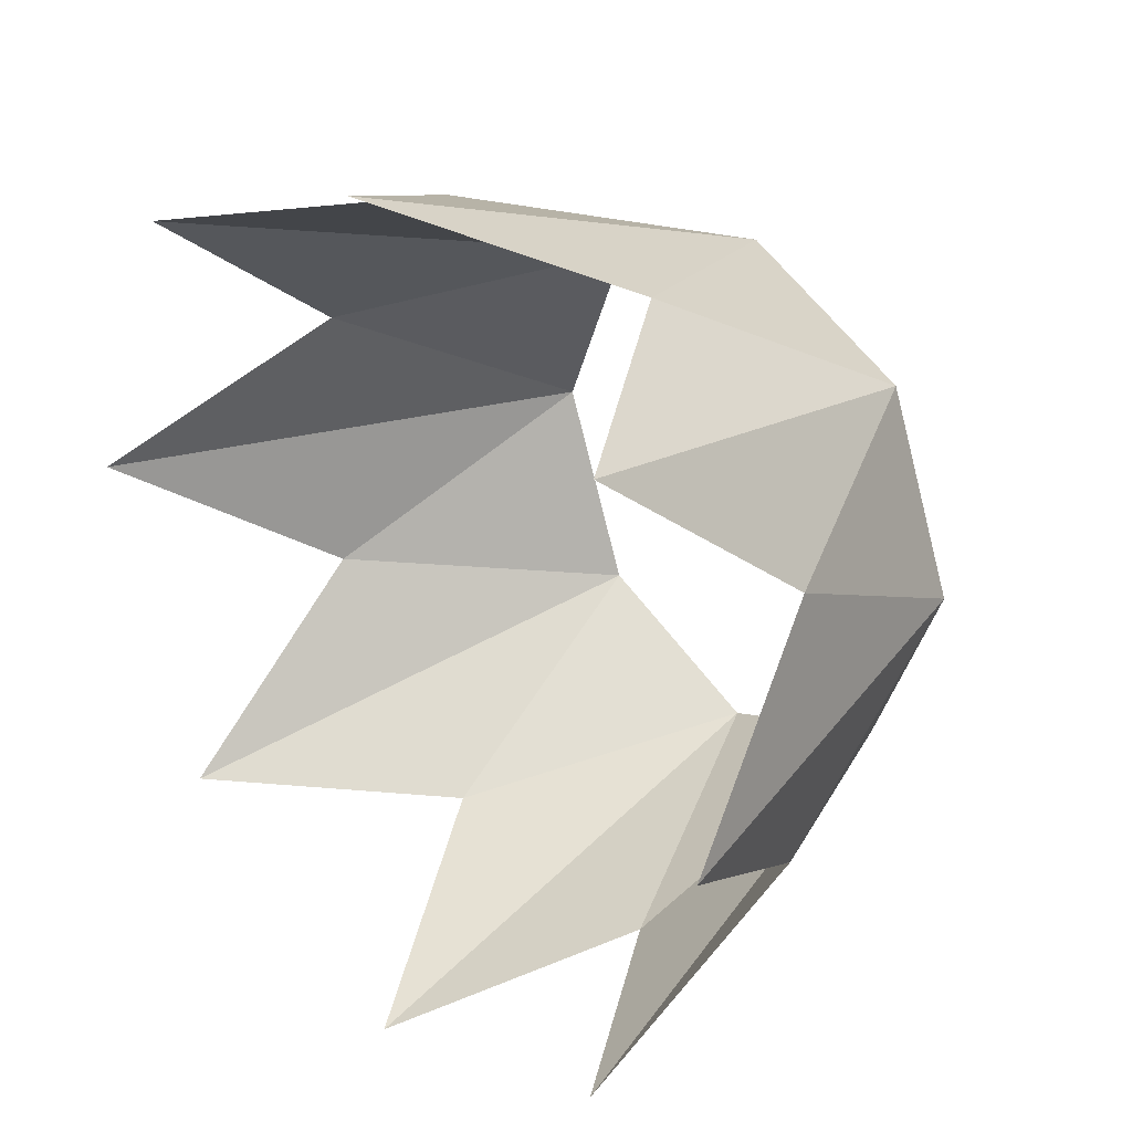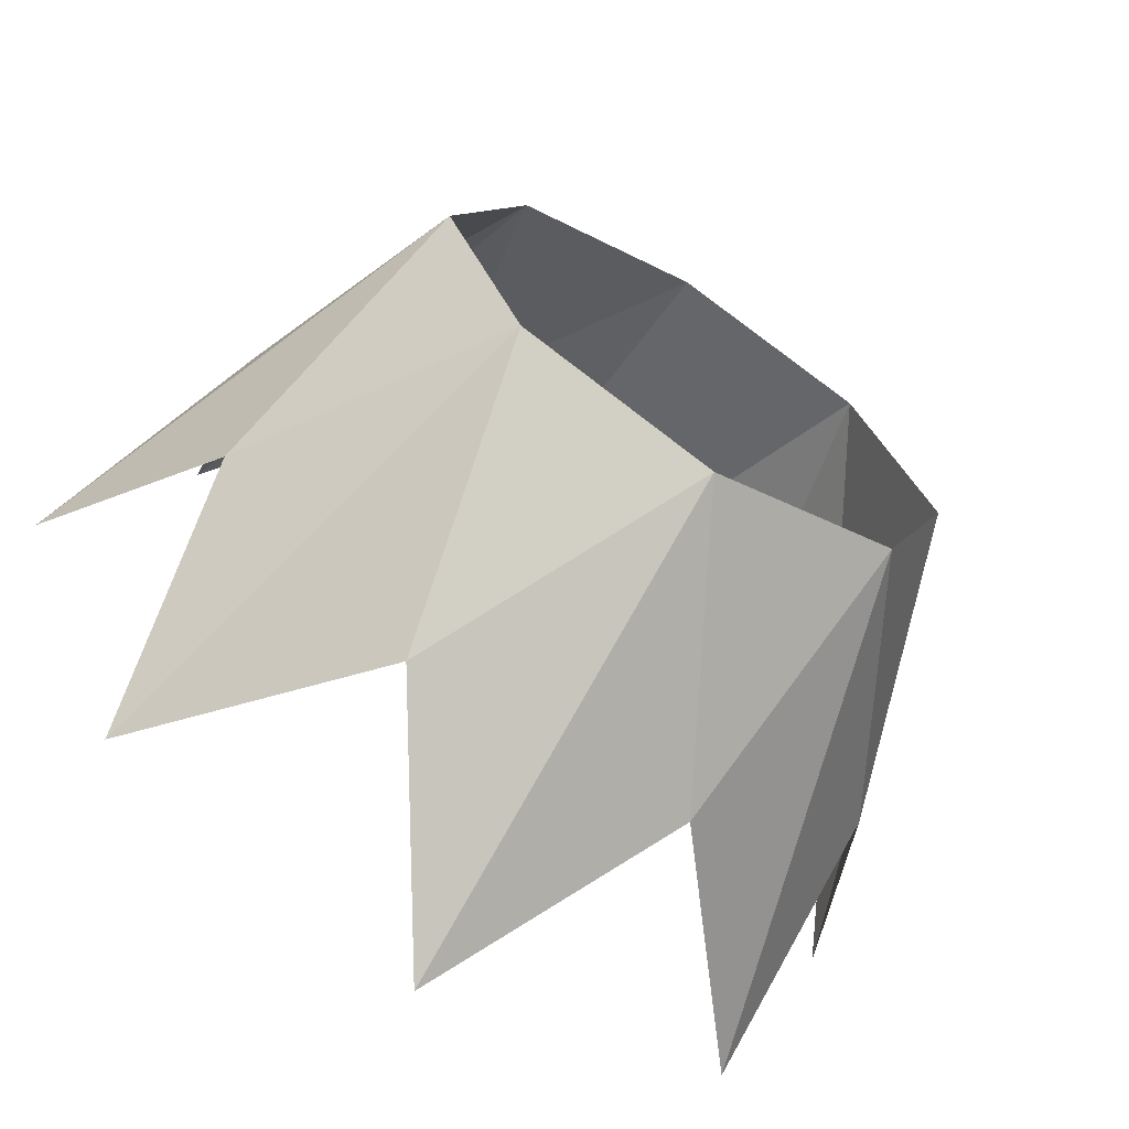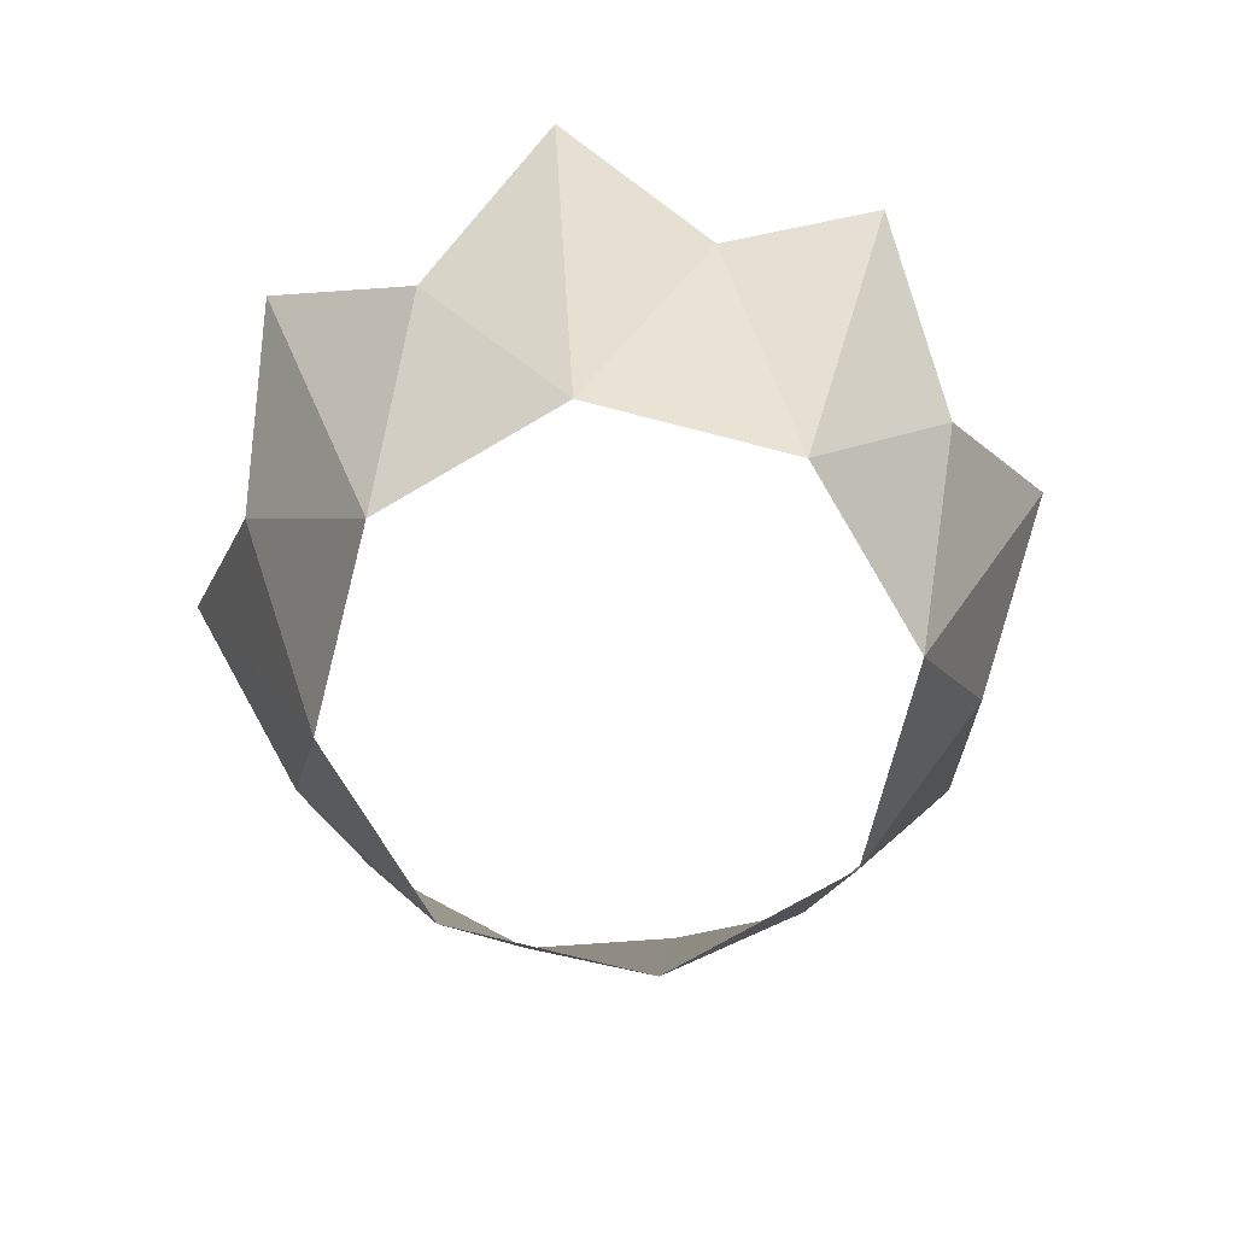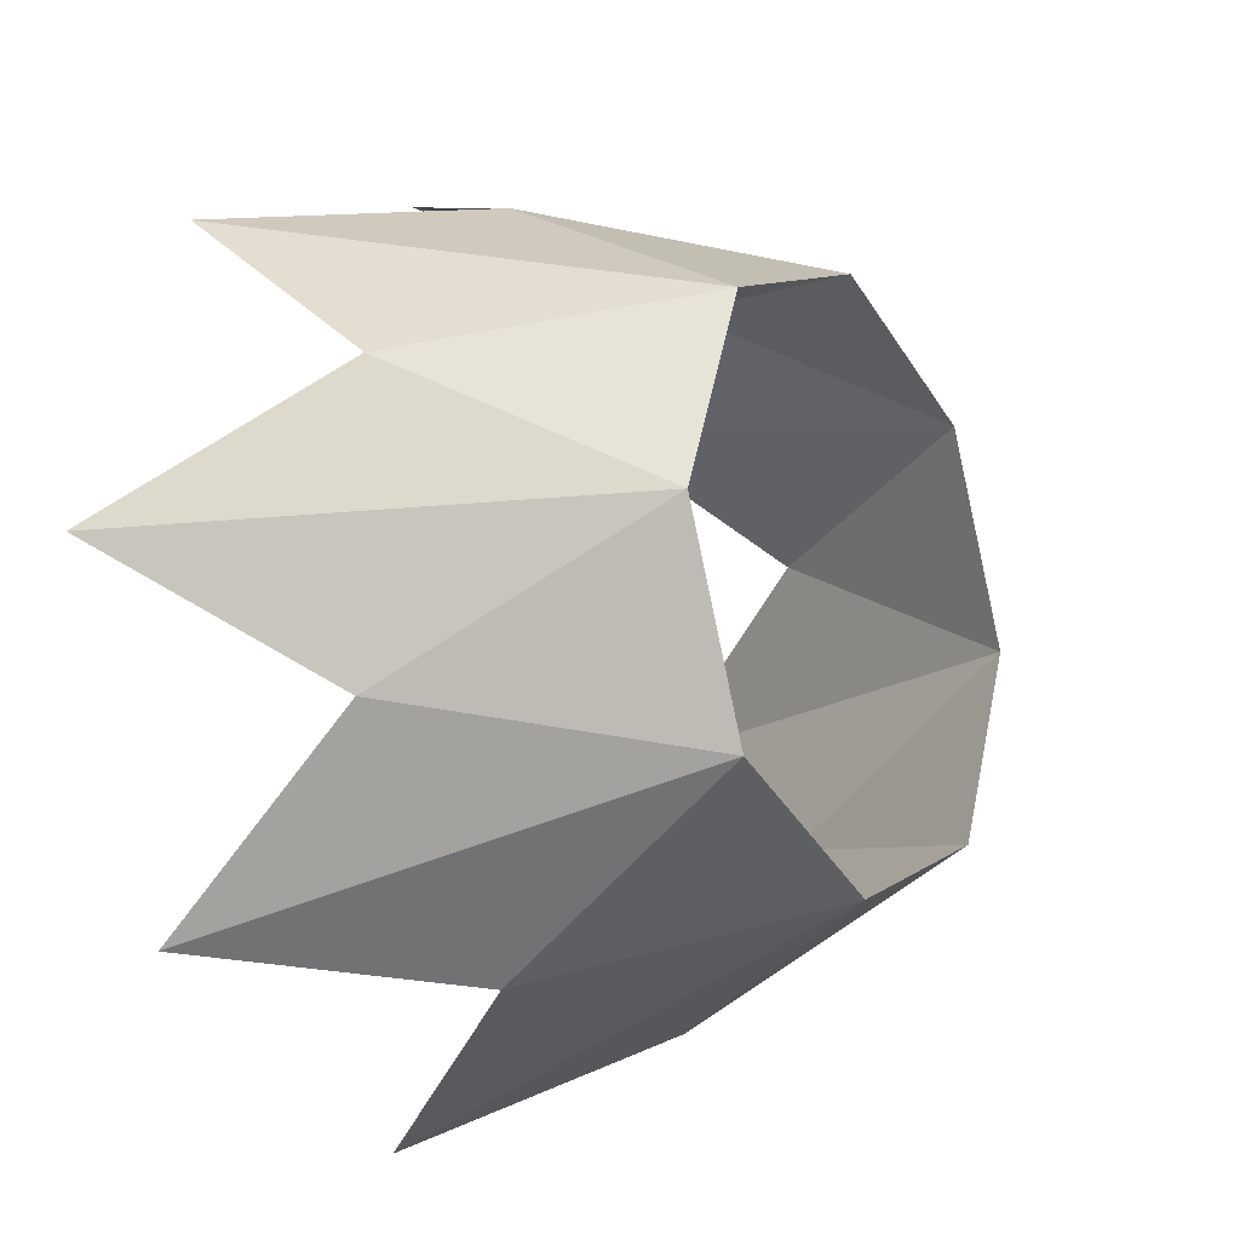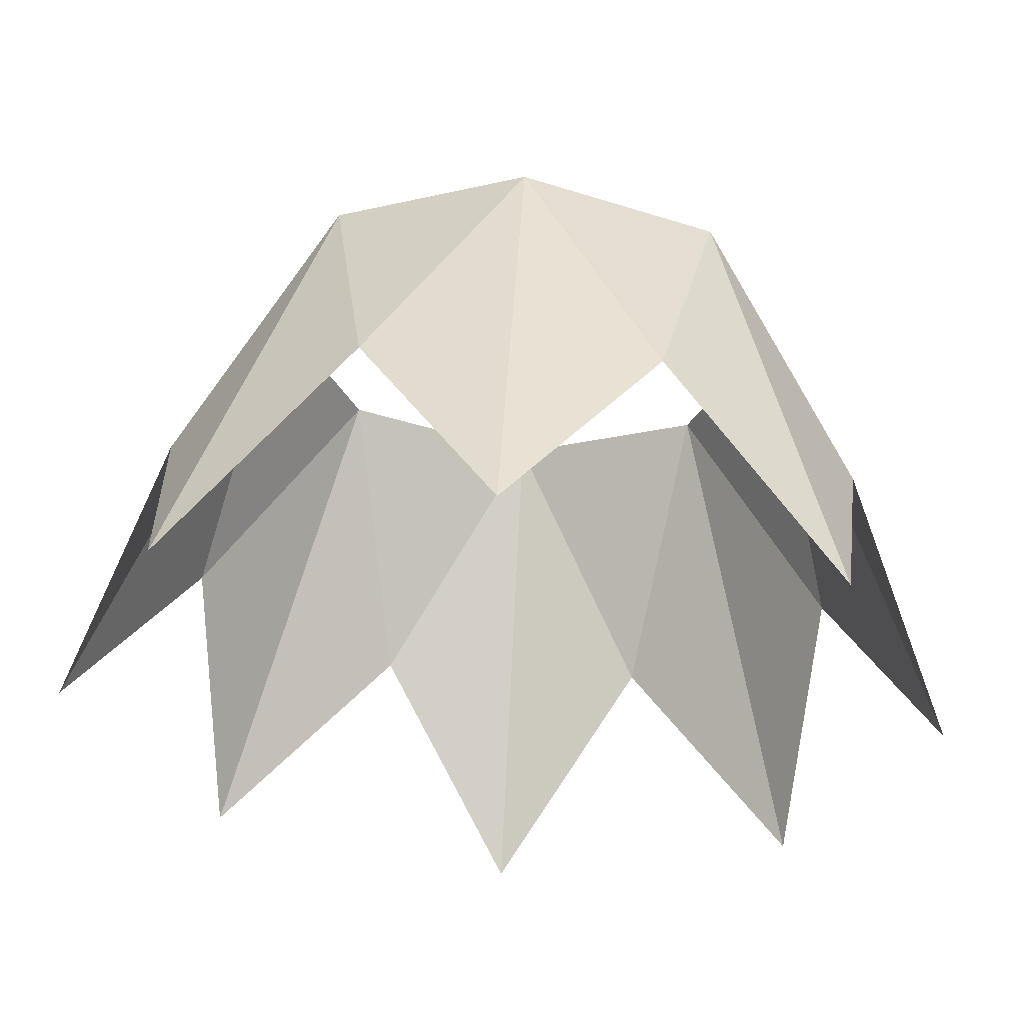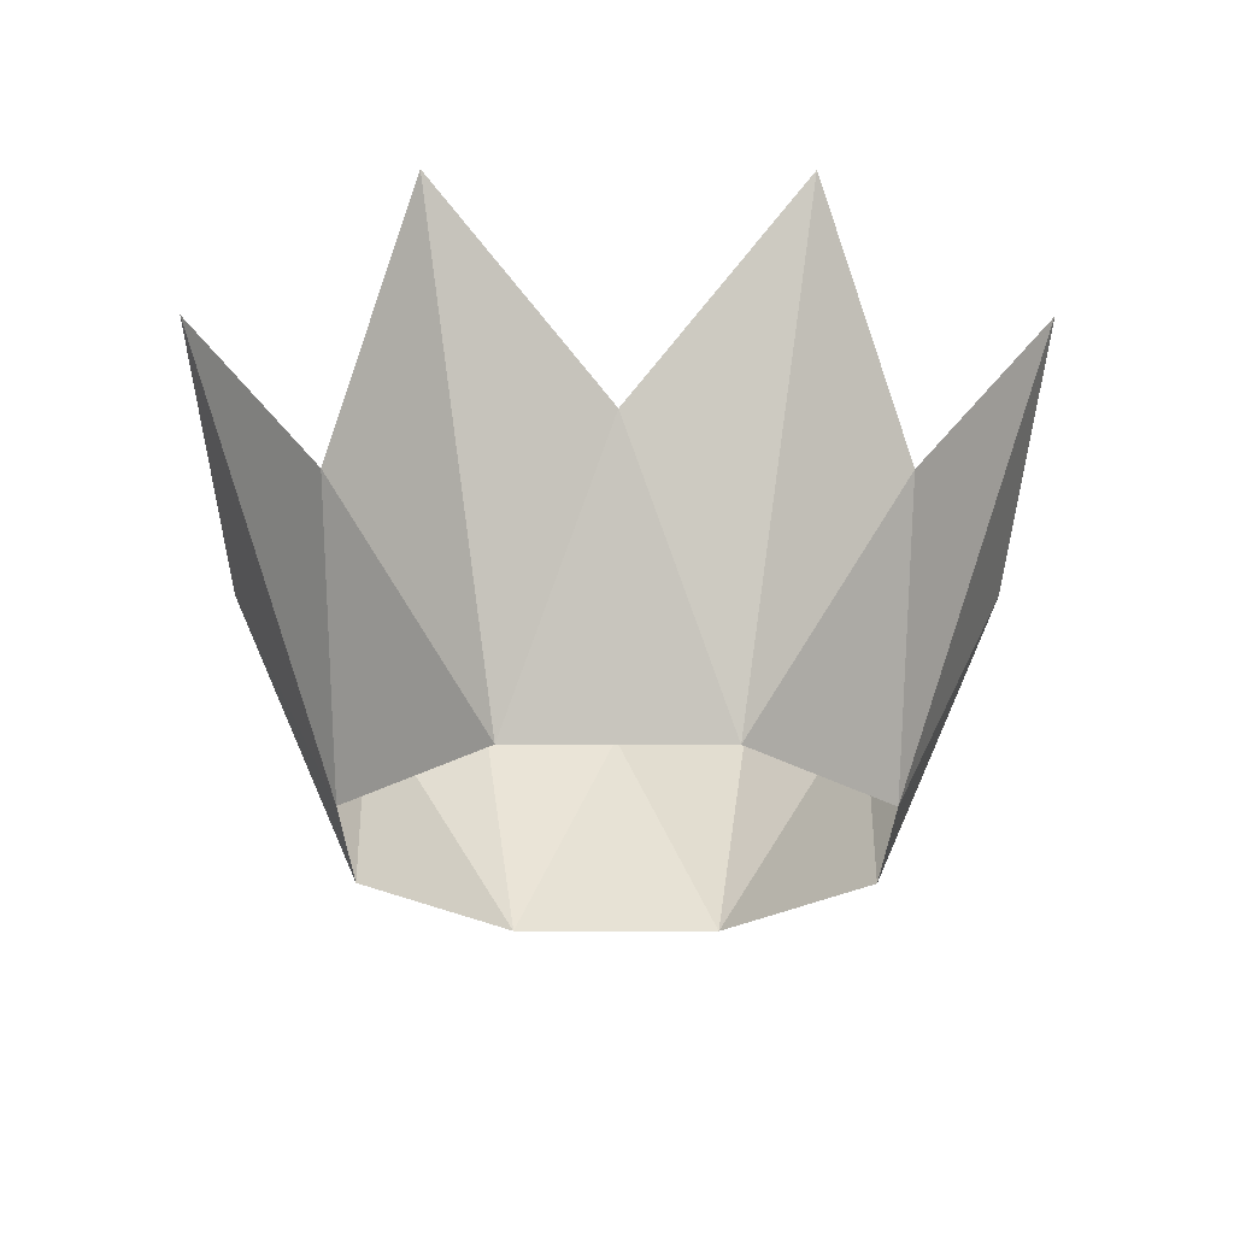
<metadata>
{"format":"obj","ext":"obj","renderer":"f3d","projection":"perspective","resolution":1024,"background":"white","views":[{"elev":31.2,"azim":-129.7,"up":"+Z"},{"elev":-67.2,"azim":-32.3,"up":"+Z"},{"elev":-72.5,"azim":143.0,"up":"+Y"},{"elev":-16.3,"azim":-57.4,"up":"+Z"},{"elev":60.8,"azim":-176.9,"up":"+Z"},{"elev":-24.8,"azim":-67.7,"up":"+Y"}]}
</metadata>
<code>
o Tube3
v 1.434 -0.8329 2.509e-16
v 1.014 -0.8329 -1.014
v 1.348e-16 -0.8329 -1.434
v -1.014 -0.8329 -1.014
v -1.434 -0.8329 7.528e-17
v -1.014 -0.8329 1.014
v -2.164e-16 -0.8329 1.434
v 1.014 -0.8329 1.014
v 2.359 1.643 -2.895e-16
v 1.804 0.5266 -0.7472
v 1.668 1.643 -1.668
v 0.7472 0.5266 -1.804
v 8.786e-17 1.643 -2.359
v -0.7472 0.5266 -1.804
v -1.668 1.643 -1.668
v -1.804 0.5266 -0.7472
v -2.359 1.643 -7.147e-16
v -1.804 0.5266 0.7472
v -1.668 1.643 1.668
v -0.7472 0.5266 1.804
v -3.836e-16 1.643 2.359
v 0.7472 0.5266 1.804
v 1.668 1.643 1.668
v 1.804 0.5266 0.7472
g Tube3
f 1 10 9
f 1 24 8
f 2 10 1
f 2 12 11
f 3 12 2
f 3 14 13
f 4 14 3
f 4 16 15
f 5 16 4
f 5 18 17
f 6 18 5
f 6 20 19
f 7 20 6
f 7 22 21
f 8 22 7
f 8 24 23
f 9 24 1
f 11 10 2
f 13 12 3
f 15 14 4
f 17 16 5
f 19 18 6
f 21 20 7
f 23 22 8
f 1 10 2
f 2 12 3
f 3 14 4
f 4 16 5
f 5 18 6
f 6 20 7
f 7 22 8
f 8 24 1
f 9 1 24
f 10 1 9
f 11 2 10
f 12 2 11
f 13 3 12
f 14 3 13
f 15 4 14
f 16 4 15
f 17 5 16
f 18 5 17
f 19 6 18
f 20 6 19
f 21 7 20
f 22 7 21
f 23 8 22
f 24 8 23

</code>
